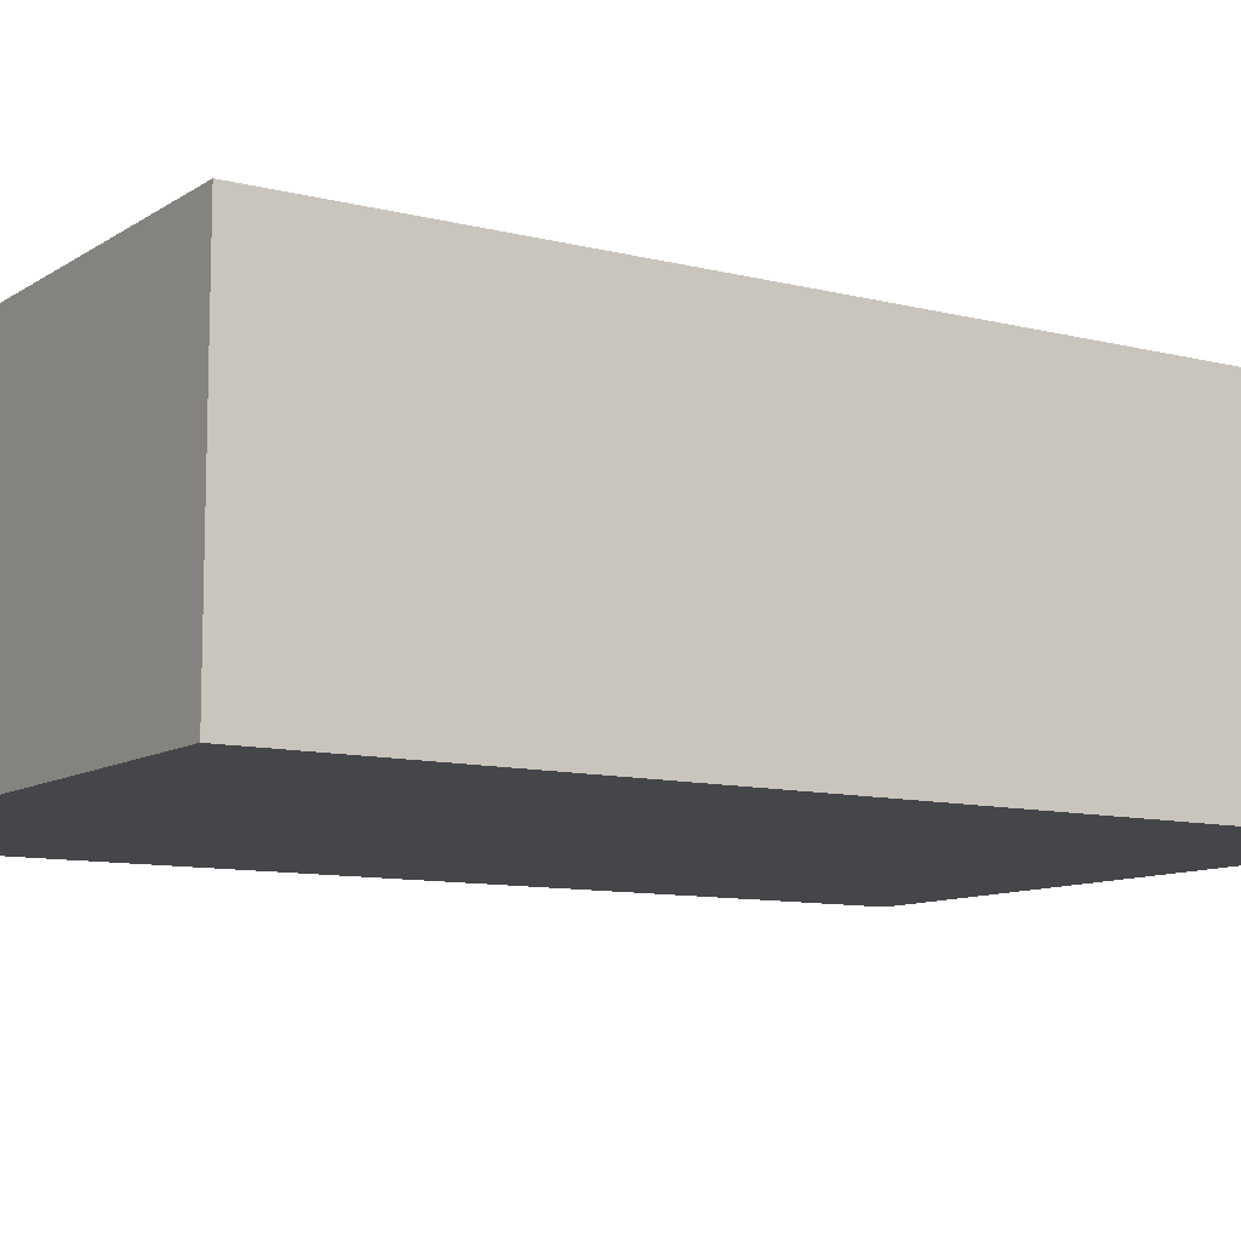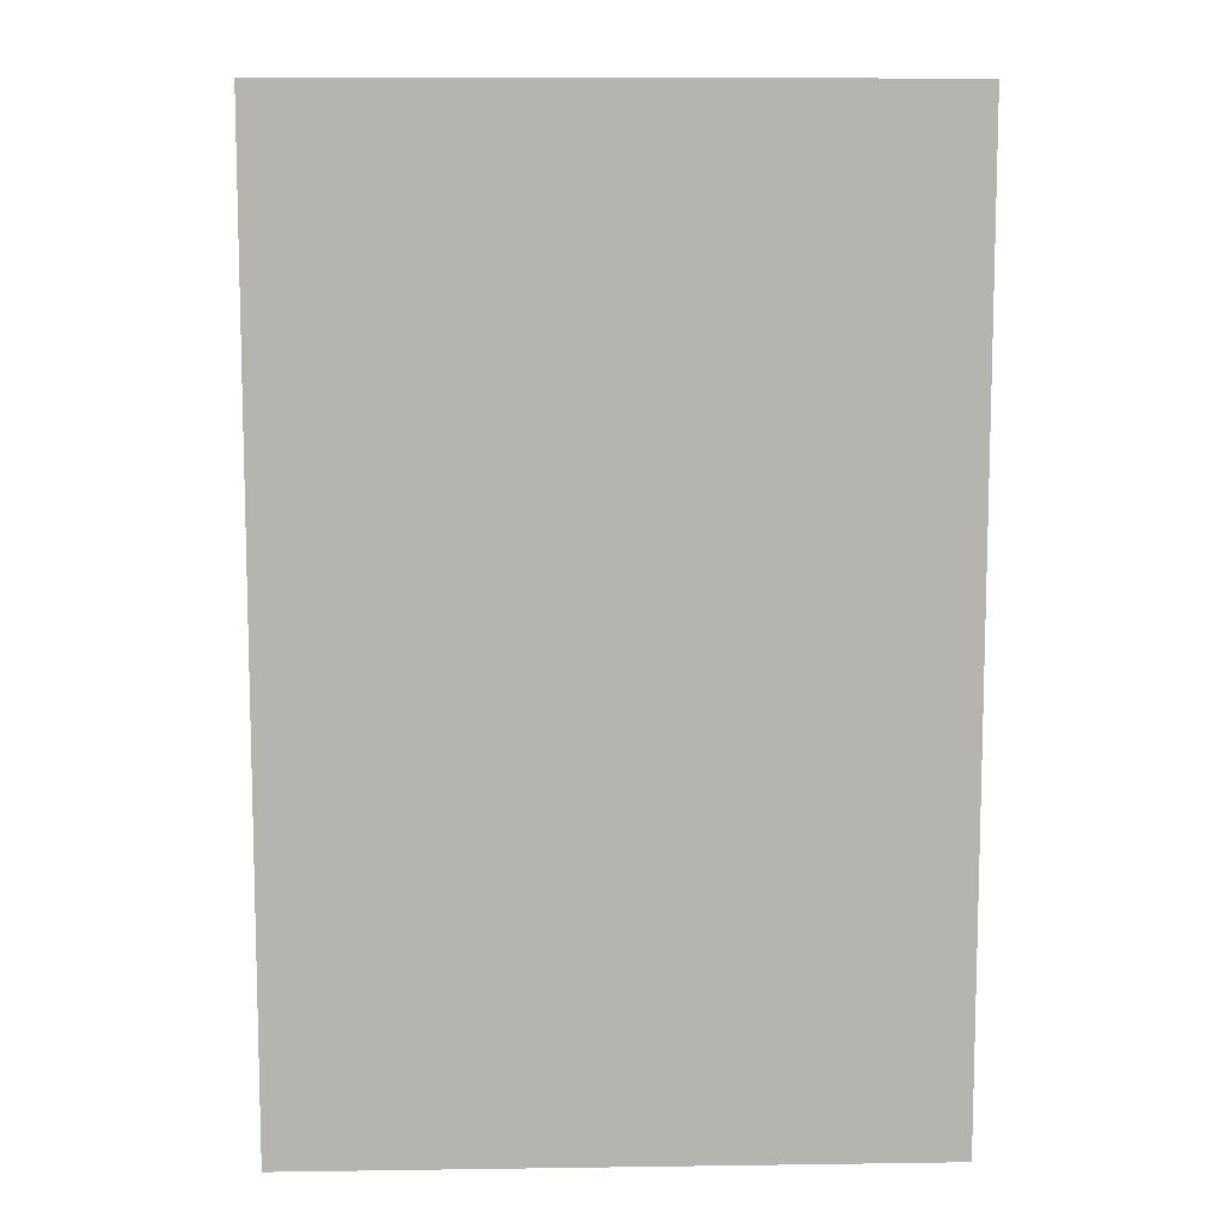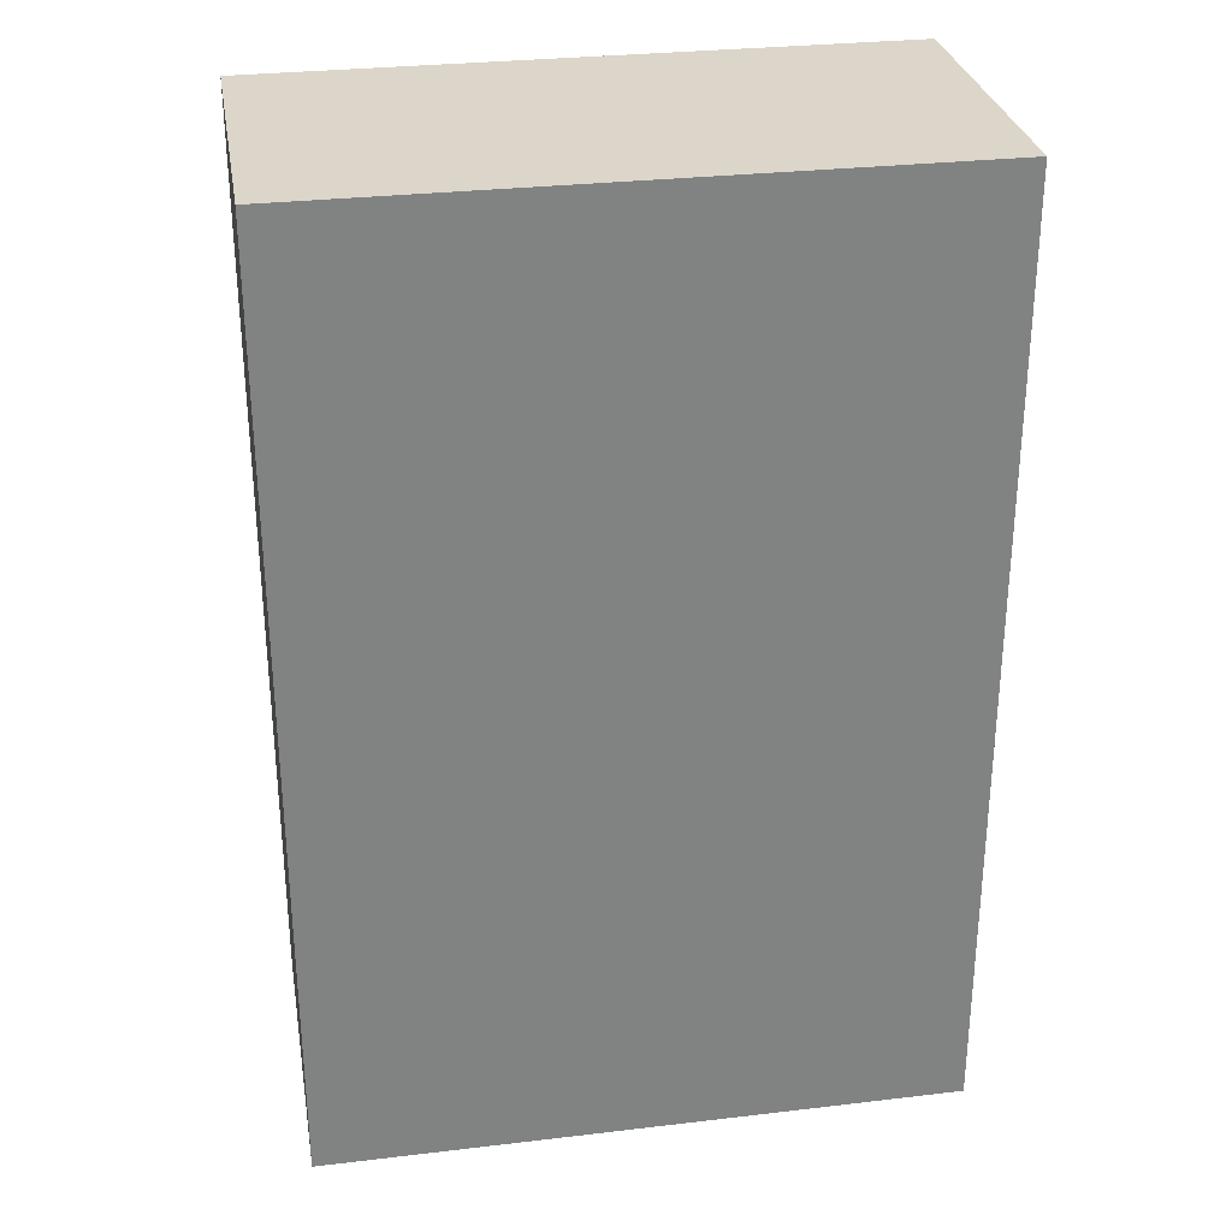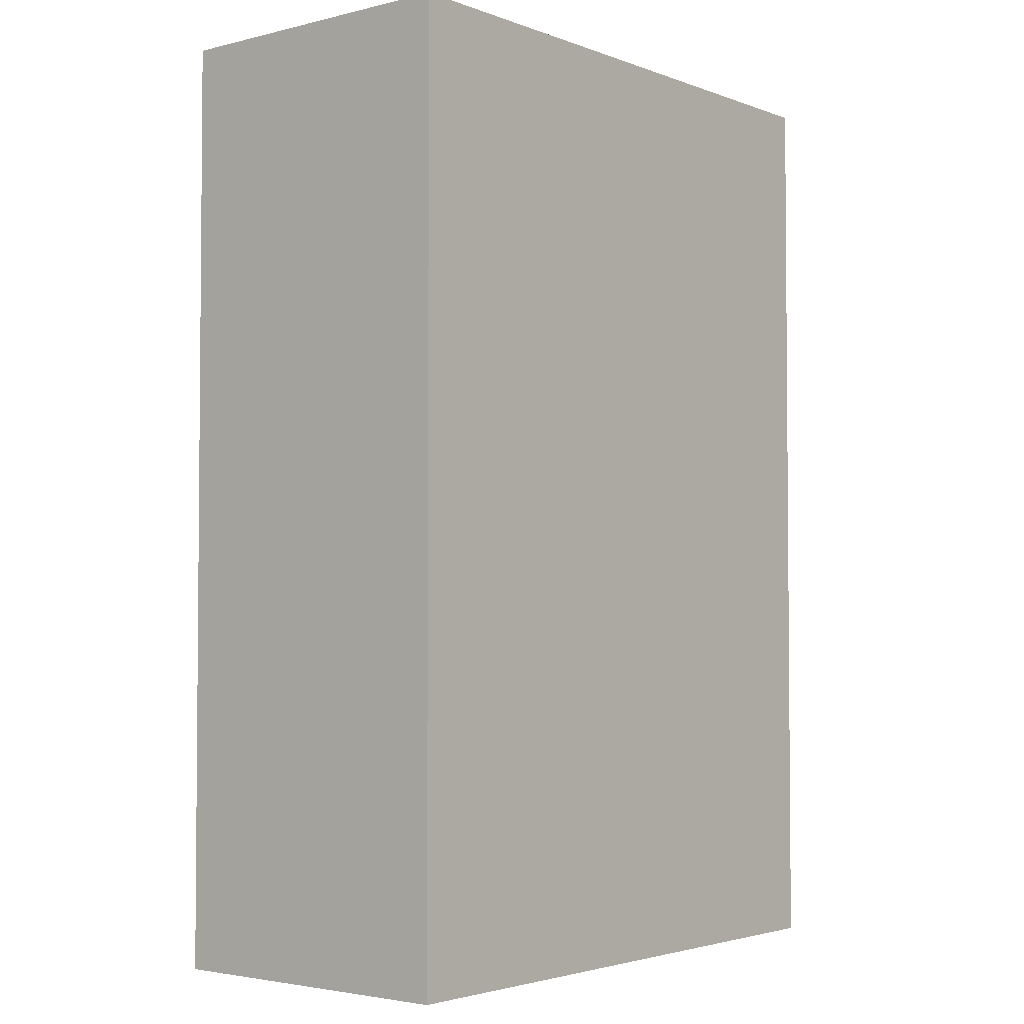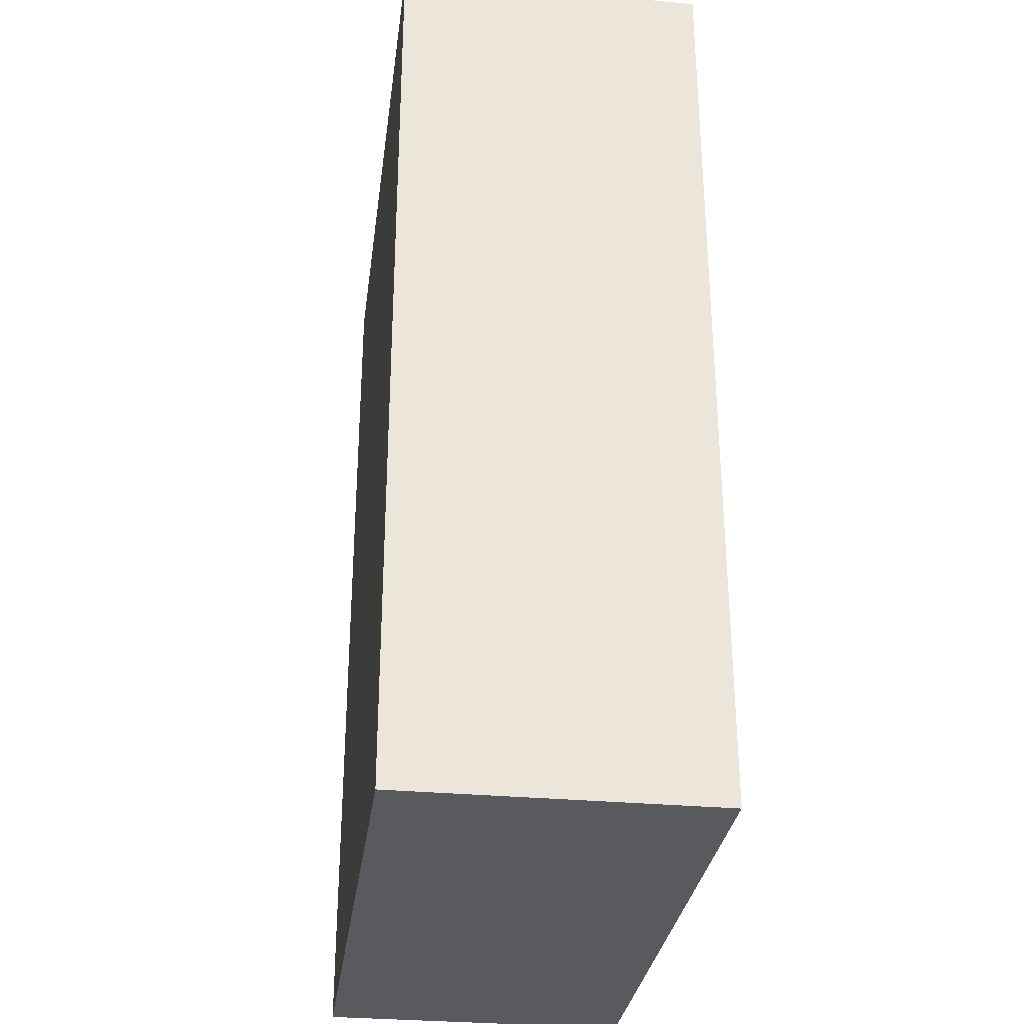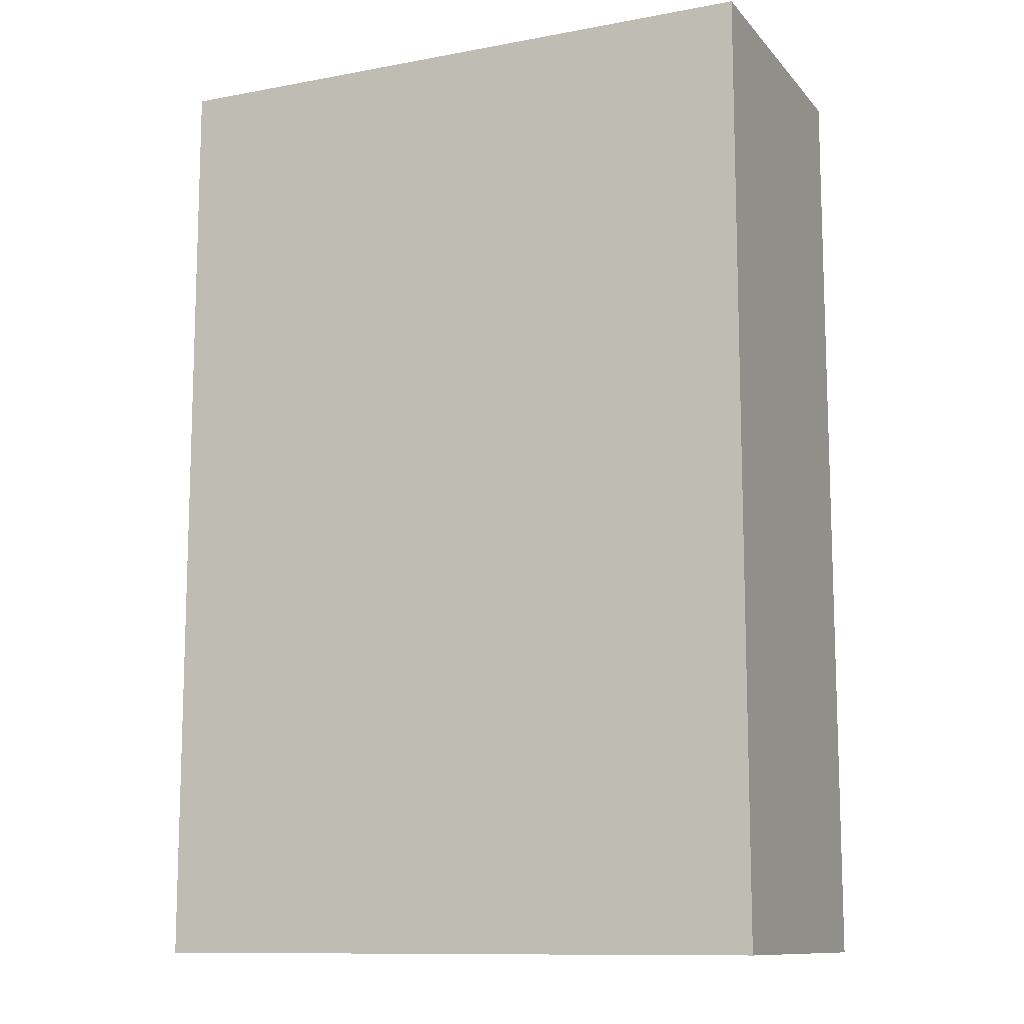
<metadata>
{"format":"obj","ext":"obj","renderer":"f3d","projection":"perspective","resolution":1024,"background":"white","views":[{"elev":-9.9,"azim":57.1,"up":"+Y"},{"elev":9.6,"azim":177.9,"up":"+Z"},{"elev":29.8,"azim":-9.8,"up":"+Z"},{"elev":-3.1,"azim":-50.6,"up":"+Z"},{"elev":-31.0,"azim":-97.5,"up":"+Z"},{"elev":-11.4,"azim":-155.7,"up":"+Z"}]}
</metadata>
<code>
v 544 -832 -256
v 608 -864 -256
v 544 -864 -256
v 608 -832 -256
v 544 -864 -160
v 608 -832 -160
v 544 -832 -160
v 608 -864 -160
f 1 2 3
f 1 4 2
f 5 6 7
f 5 8 6
f 5 1 3
f 5 7 1
f 6 2 4
f 6 8 2
f 7 4 1
f 7 6 4
f 8 3 2
f 8 5 3

</code>
